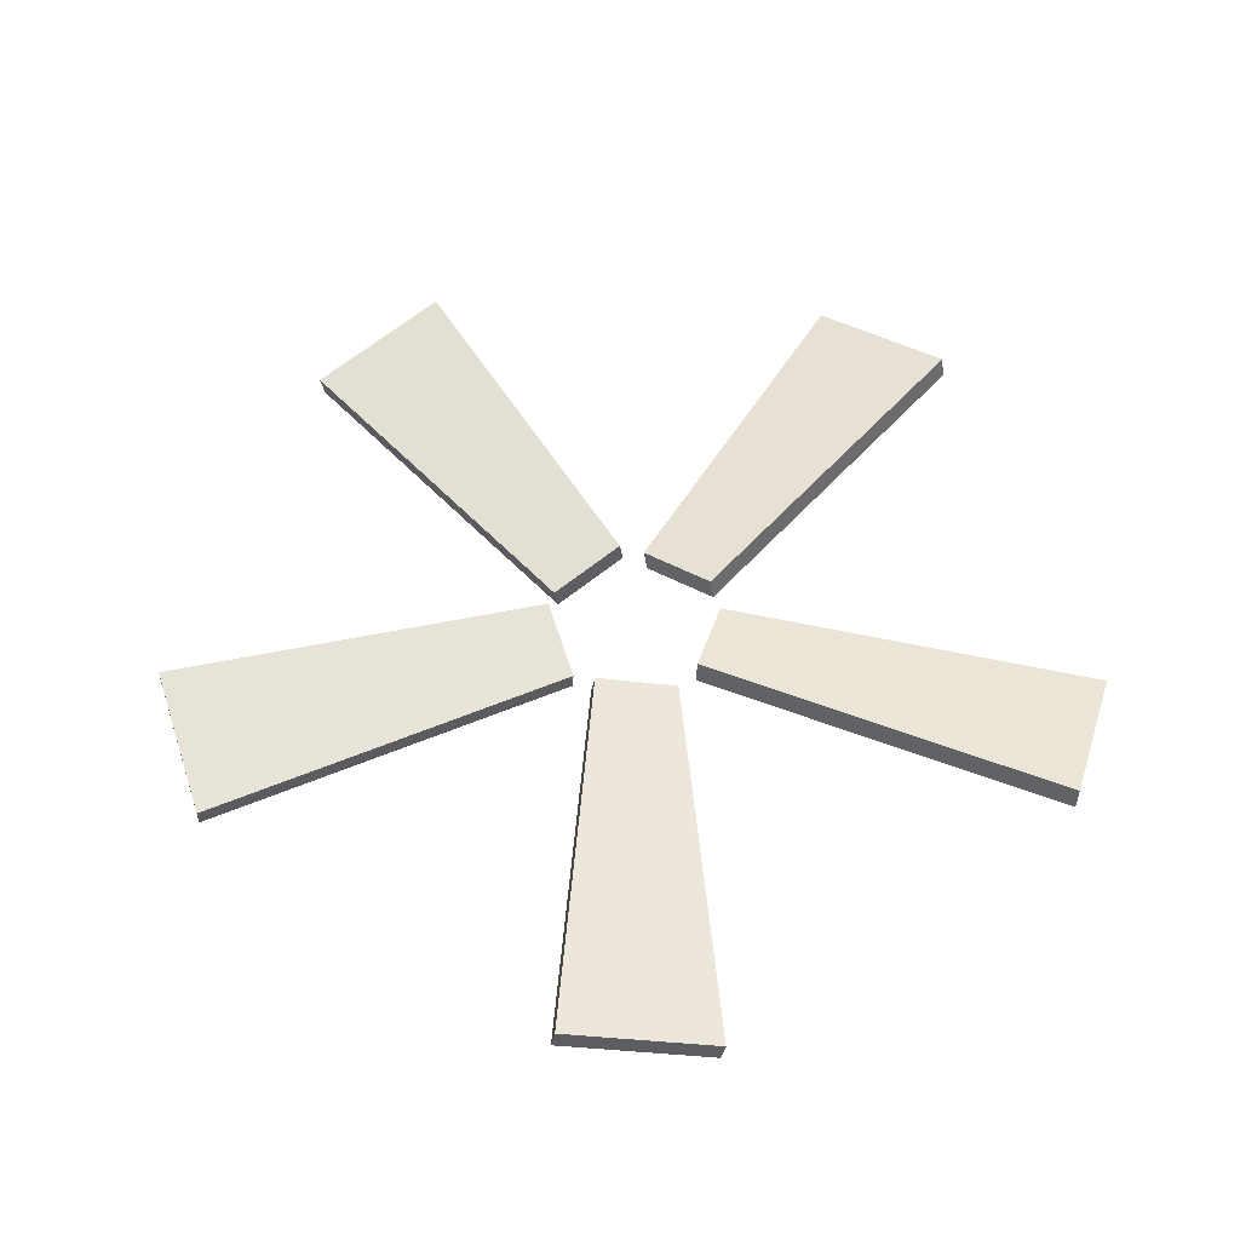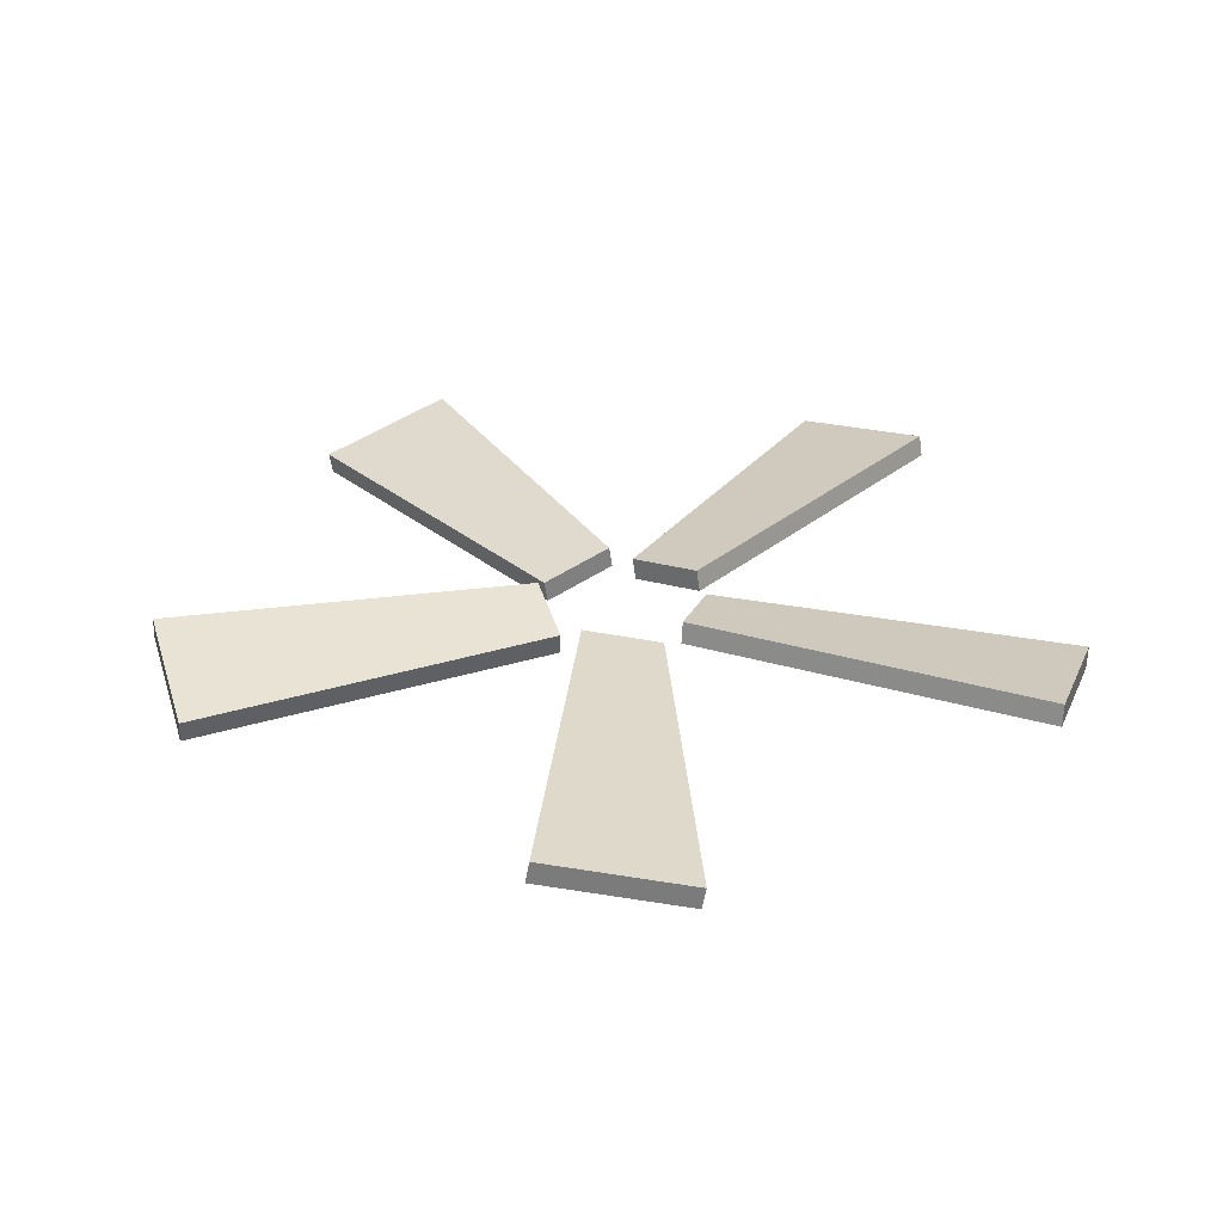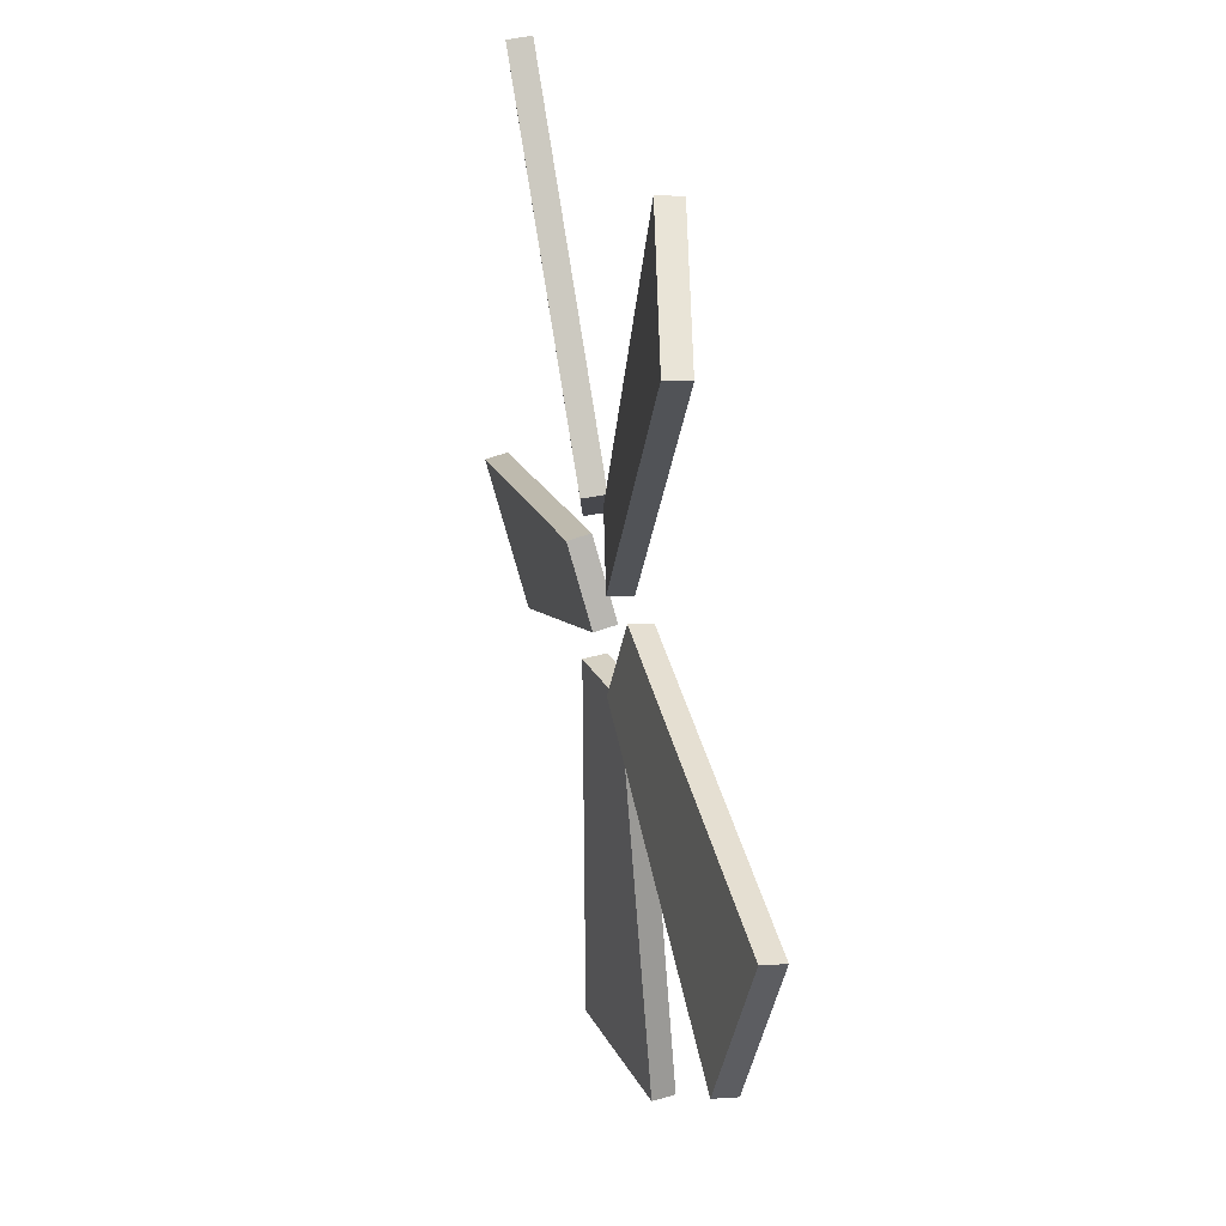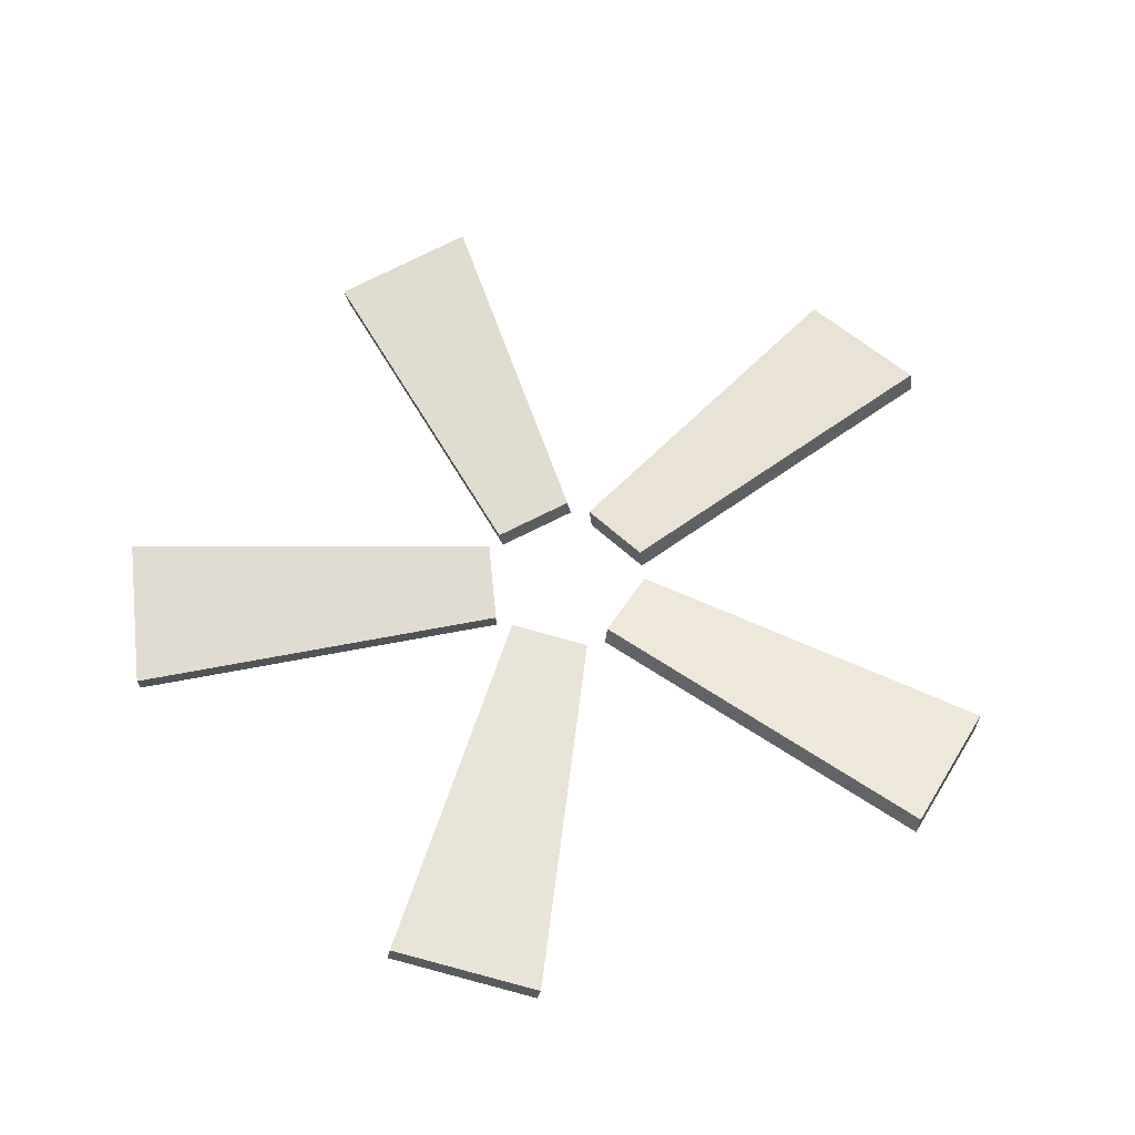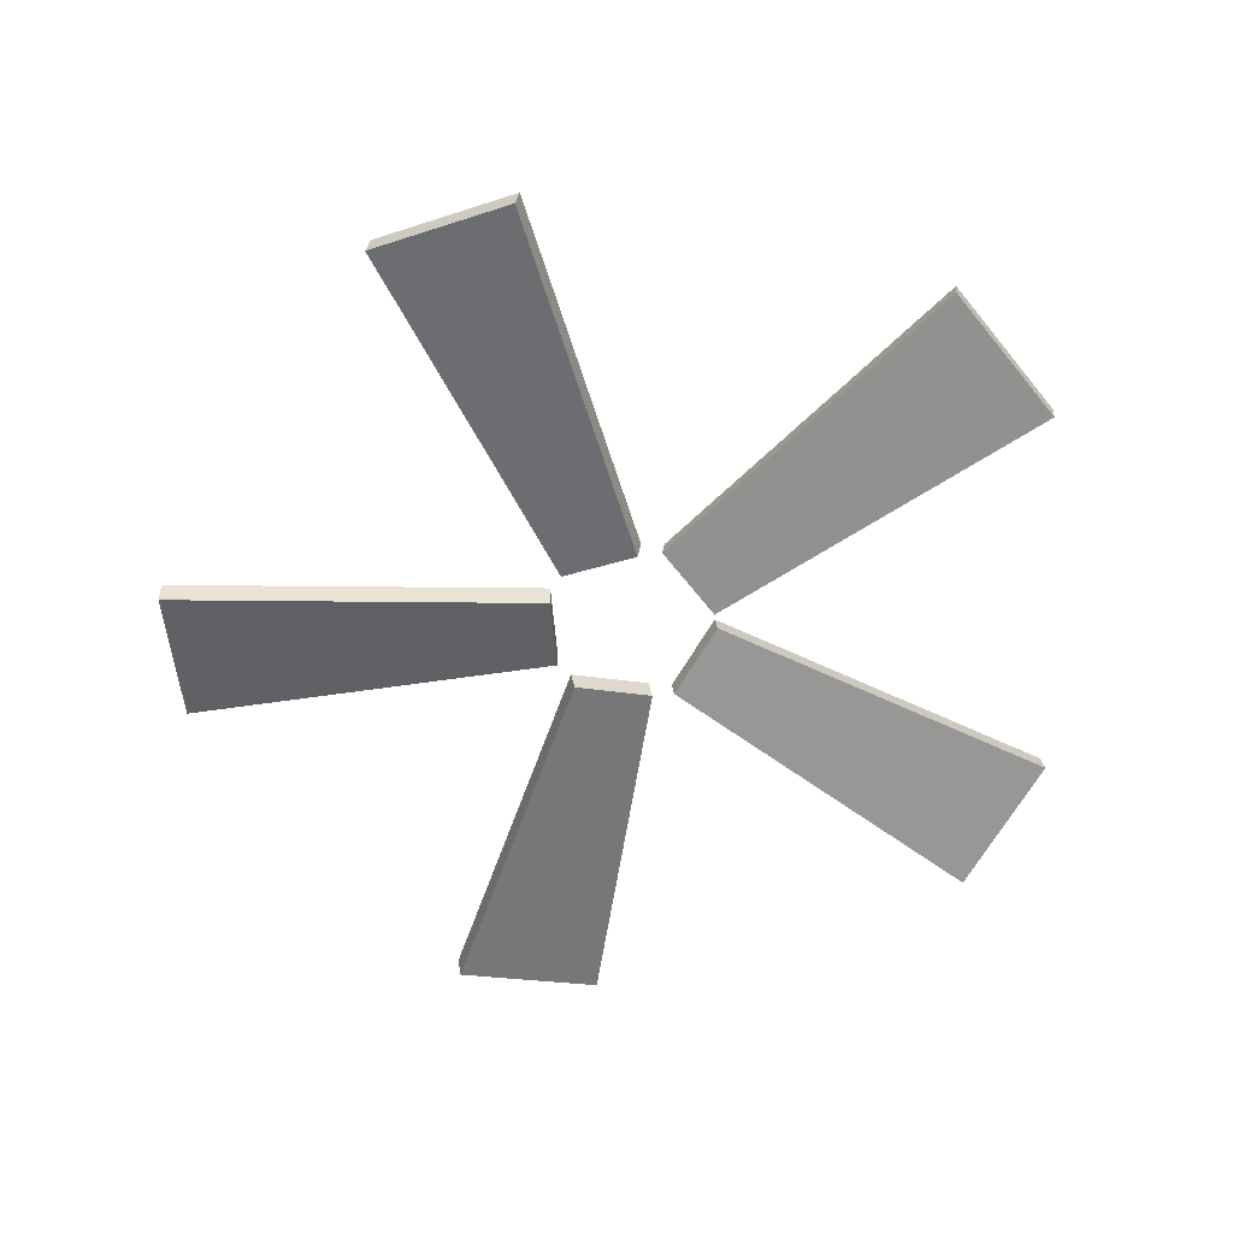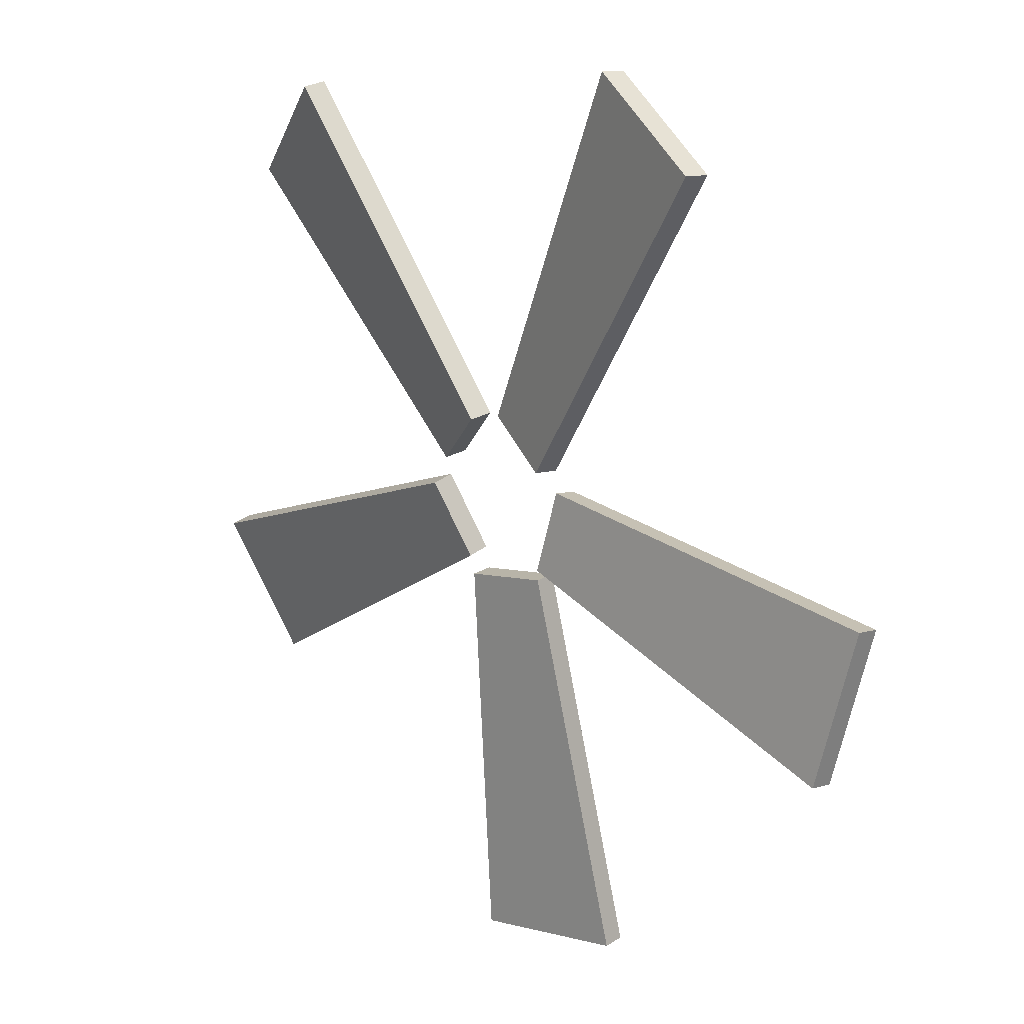
<metadata>
{"format":"obj","ext":"obj","renderer":"f3d","projection":"perspective","resolution":1024,"background":"white","views":[{"elev":53.9,"azim":-118.3,"up":"+Y"},{"elev":31.4,"azim":170.8,"up":"+Y"},{"elev":37.0,"azim":77.2,"up":"+Z"},{"elev":59.5,"azim":-33.8,"up":"+Y"},{"elev":-59.2,"azim":-167.9,"up":"+Y"},{"elev":21.4,"azim":49.1,"up":"+Z"}]}
</metadata>
<code>
v -0.006132 -0.005076 0.1143
v 0.1722 0.002945 0.5836
v 0.3492 -0.03178 0.4972
v 0.08913 -0.02376 0.06779
v -0.00145 0.02447 0.112
v 0.09381 0.00578 0.06551
v 0.3539 -0.00224 0.495
v 0.1769 0.03249 0.5813
v -0.006132 -0.005076 0.1143
v -0.00145 0.02447 0.112
v 0.1769 0.03249 0.5813
v 0.1722 0.002945 0.5836
v 0.1722 0.002945 0.5836
v 0.1769 0.03249 0.5813
v 0.3539 -0.00224 0.495
v 0.3492 -0.03178 0.4972
v 0.3492 -0.03178 0.4972
v 0.3539 -0.00224 0.495
v 0.09381 0.00578 0.06551
v 0.08913 -0.02376 0.06779
v 0.08913 -0.02376 0.06779
v 0.09381 0.00578 0.06551
v -0.00145 0.02447 0.112
v -0.006132 -0.005076 0.1143
v 0.1068 -0.005076 0.04114
v 0.6082 0.002945 0.0166
v 0.5808 -0.03178 -0.1784
v 0.09201 -0.02376 -0.06382
v 0.106 0.02447 0.03598
v 0.09129 0.00578 -0.06897
v 0.5801 -0.00224 -0.1836
v 0.6075 0.03249 0.01144
v 0.1068 -0.005076 0.04114
v 0.106 0.02447 0.03598
v 0.6075 0.03249 0.01144
v 0.6082 0.002945 0.0166
v 0.6082 0.002945 0.0166
v 0.6075 0.03249 0.01144
v 0.5801 -0.00224 -0.1836
v 0.5808 -0.03178 -0.1784
v 0.5808 -0.03178 -0.1784
v 0.5801 -0.00224 -0.1836
v 0.09129 0.00578 -0.06897
v 0.09201 -0.02376 -0.06382
v 0.09201 -0.02376 -0.06382
v 0.09129 0.00578 -0.06897
v 0.106 0.02447 0.03598
v 0.1068 -0.005076 0.04114
v 0.07212 -0.005076 -0.08883
v 0.2037 0.002945 -0.5733
v 0.00977 -0.03178 -0.6075
v -0.03226 -0.02376 -0.1072
v 0.06699 0.02447 -0.08973
v -0.03739 0.00578 -0.1081
v 0.00464 -0.00224 -0.6084
v 0.1986 0.03249 -0.5742
v 0.07212 -0.005076 -0.08883
v 0.06699 0.02447 -0.08973
v 0.1986 0.03249 -0.5742
v 0.2037 0.002945 -0.5733
v 0.2037 0.002945 -0.5733
v 0.1986 0.03249 -0.5742
v 0.00464 -0.00224 -0.6084
v 0.00977 -0.03178 -0.6075
v 0.00977 -0.03178 -0.6075
v 0.00464 -0.00224 -0.6084
v -0.03739 0.00578 -0.1081
v -0.03226 -0.02376 -0.1072
v -0.03226 -0.02376 -0.1072
v -0.03739 0.00578 -0.1081
v 0.06699 0.02447 -0.08973
v 0.07212 -0.005076 -0.08883
v -0.06219 -0.005076 -0.09604
v -0.4823 0.002945 -0.3709
v -0.5748 -0.03178 -0.197
v -0.112 -0.02376 -0.002457
v -0.06464 0.02447 -0.09144
v -0.1144 0.00578 0.002143
v -0.5772 -0.00224 -0.1924
v -0.4848 0.03249 -0.3663
v -0.06219 -0.005076 -0.09604
v -0.06464 0.02447 -0.09144
v -0.4848 0.03249 -0.3663
v -0.4823 0.002945 -0.3709
v -0.4823 0.002945 -0.3709
v -0.4848 0.03249 -0.3663
v -0.5772 -0.00224 -0.1924
v -0.5748 -0.03178 -0.197
v -0.5748 -0.03178 -0.197
v -0.5772 -0.00224 -0.1924
v -0.1144 0.00578 0.002143
v -0.112 -0.02376 -0.002457
v -0.112 -0.02376 -0.002457
v -0.1144 0.00578 0.002143
v -0.06464 0.02447 -0.09144
v -0.06219 -0.005076 -0.09604
v -0.1106 -0.005076 0.02947
v -0.5018 0.002945 0.3441
v -0.365 -0.03178 0.4858
v -0.03693 -0.02376 0.1057
v -0.1069 0.02447 0.03322
v -0.03331 0.00578 0.1095
v -0.3614 -0.00224 0.4895
v -0.4982 0.03249 0.3478
v -0.1106 -0.005076 0.02947
v -0.1069 0.02447 0.03322
v -0.4982 0.03249 0.3478
v -0.5018 0.002945 0.3441
v -0.5018 0.002945 0.3441
v -0.4982 0.03249 0.3478
v -0.3614 -0.00224 0.4895
v -0.365 -0.03178 0.4858
v -0.365 -0.03178 0.4858
v -0.3614 -0.00224 0.4895
v -0.03331 0.00578 0.1095
v -0.03693 -0.02376 0.1057
v -0.03693 -0.02376 0.1057
v -0.03331 0.00578 0.1095
v -0.1069 0.02447 0.03322
v -0.1106 -0.005076 0.02947
g fan01_blades_20366_349
f 1 3 2
f 1 4 3
f 5 7 6
f 5 8 7
f 9 11 10
f 9 12 11
f 13 15 14
f 13 16 15
f 17 19 18
f 17 20 19
f 21 23 22
f 21 24 23
f 25 27 26
f 25 28 27
f 29 31 30
f 29 32 31
f 33 35 34
f 33 36 35
f 37 39 38
f 37 40 39
f 41 43 42
f 41 44 43
f 45 47 46
f 45 48 47
f 49 51 50
f 49 52 51
f 53 55 54
f 53 56 55
f 57 59 58
f 57 60 59
f 61 63 62
f 61 64 63
f 65 67 66
f 65 68 67
f 69 71 70
f 69 72 71
f 73 75 74
f 73 76 75
f 77 79 78
f 77 80 79
f 81 83 82
f 81 84 83
f 85 87 86
f 85 88 87
f 89 91 90
f 89 92 91
f 93 95 94
f 93 96 95
f 97 99 98
f 97 100 99
f 101 103 102
f 101 104 103
f 105 107 106
f 105 108 107
f 109 111 110
f 109 112 111
f 113 115 114
f 113 116 115
f 117 119 118
f 117 120 119

</code>
